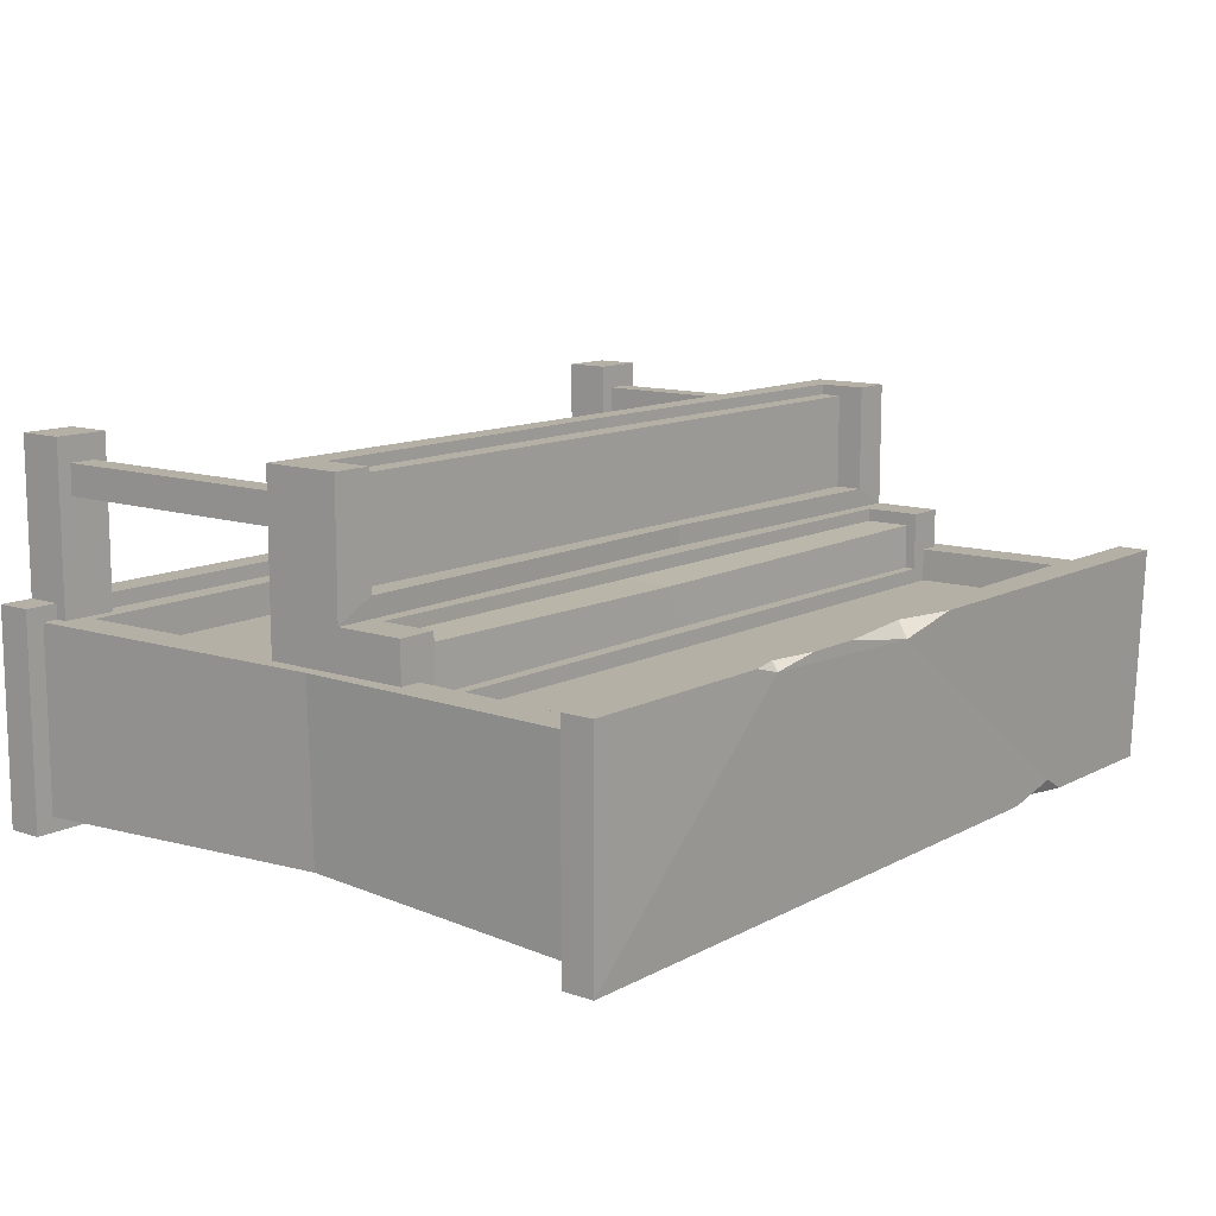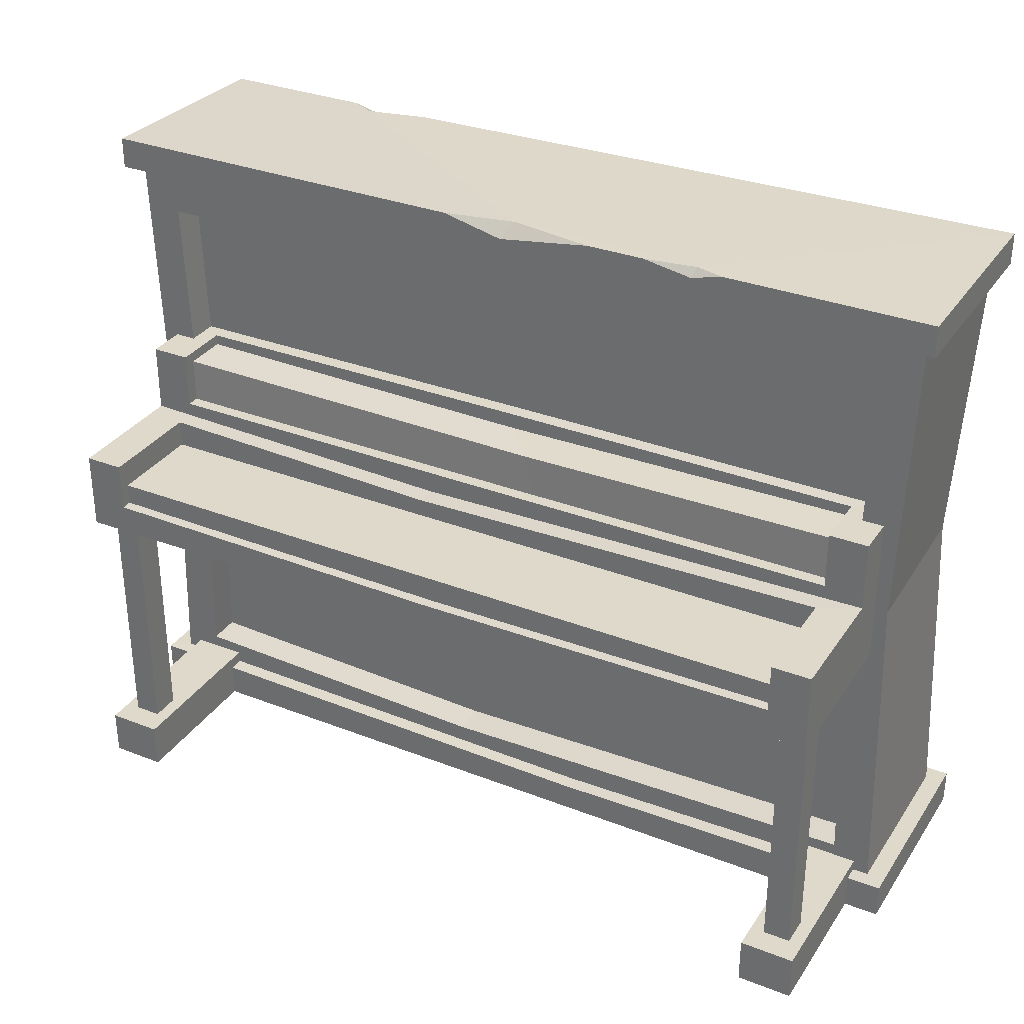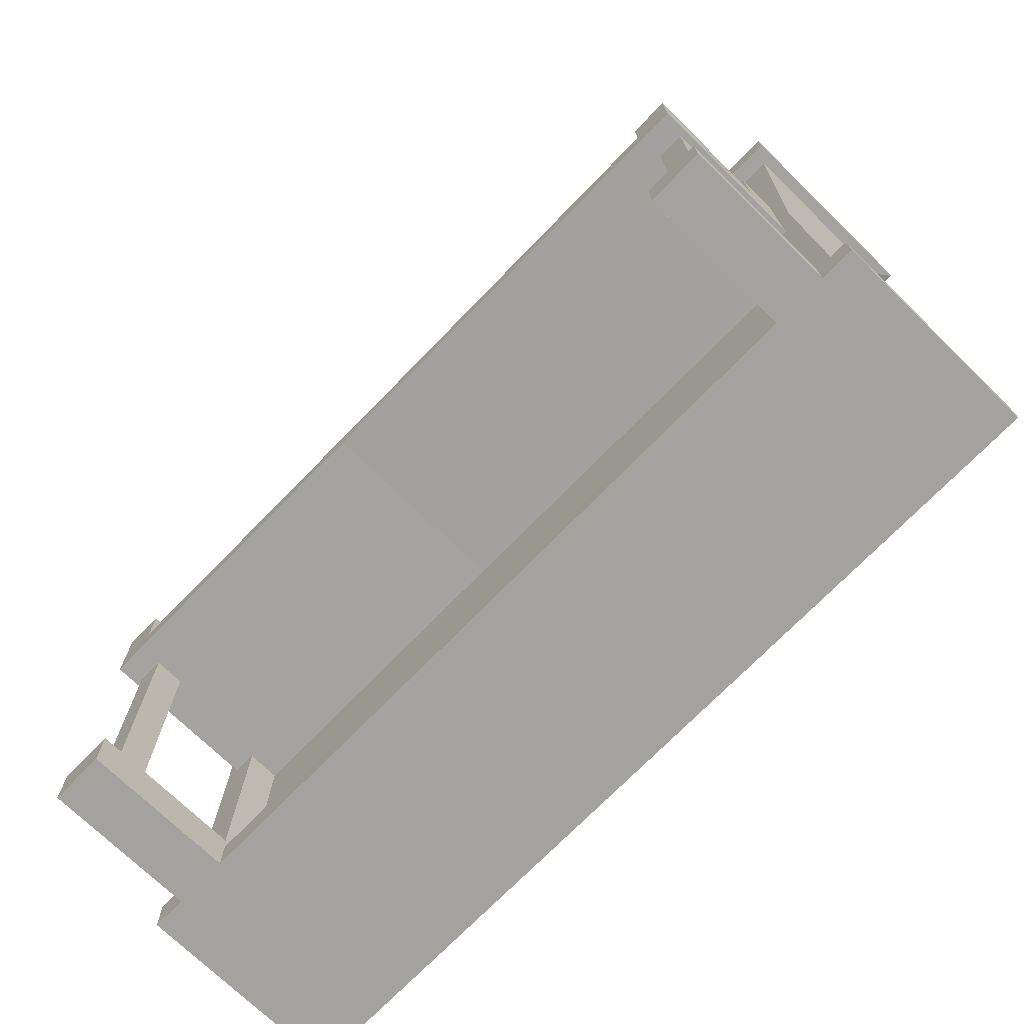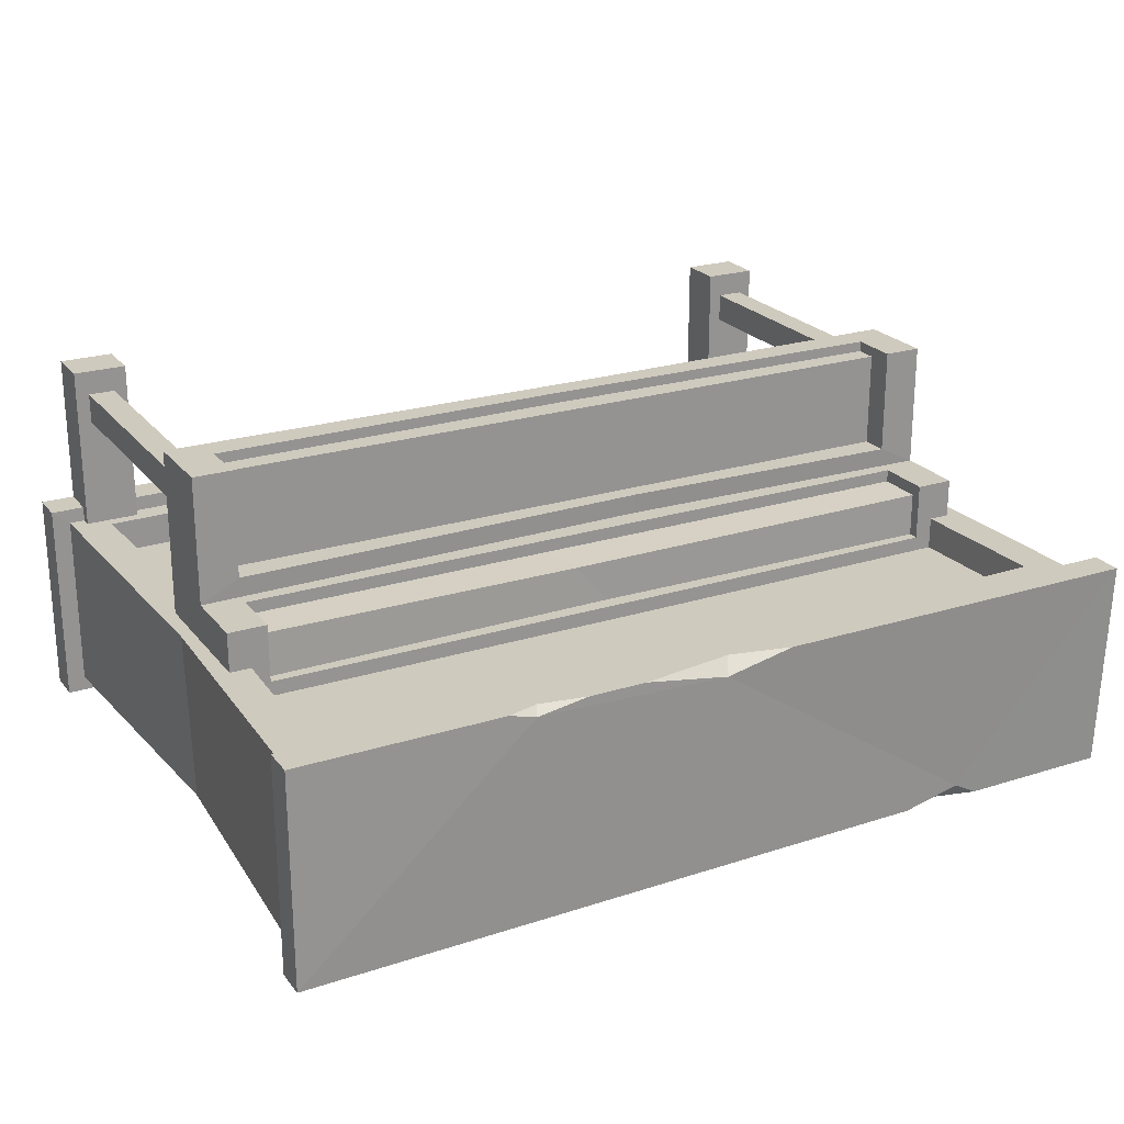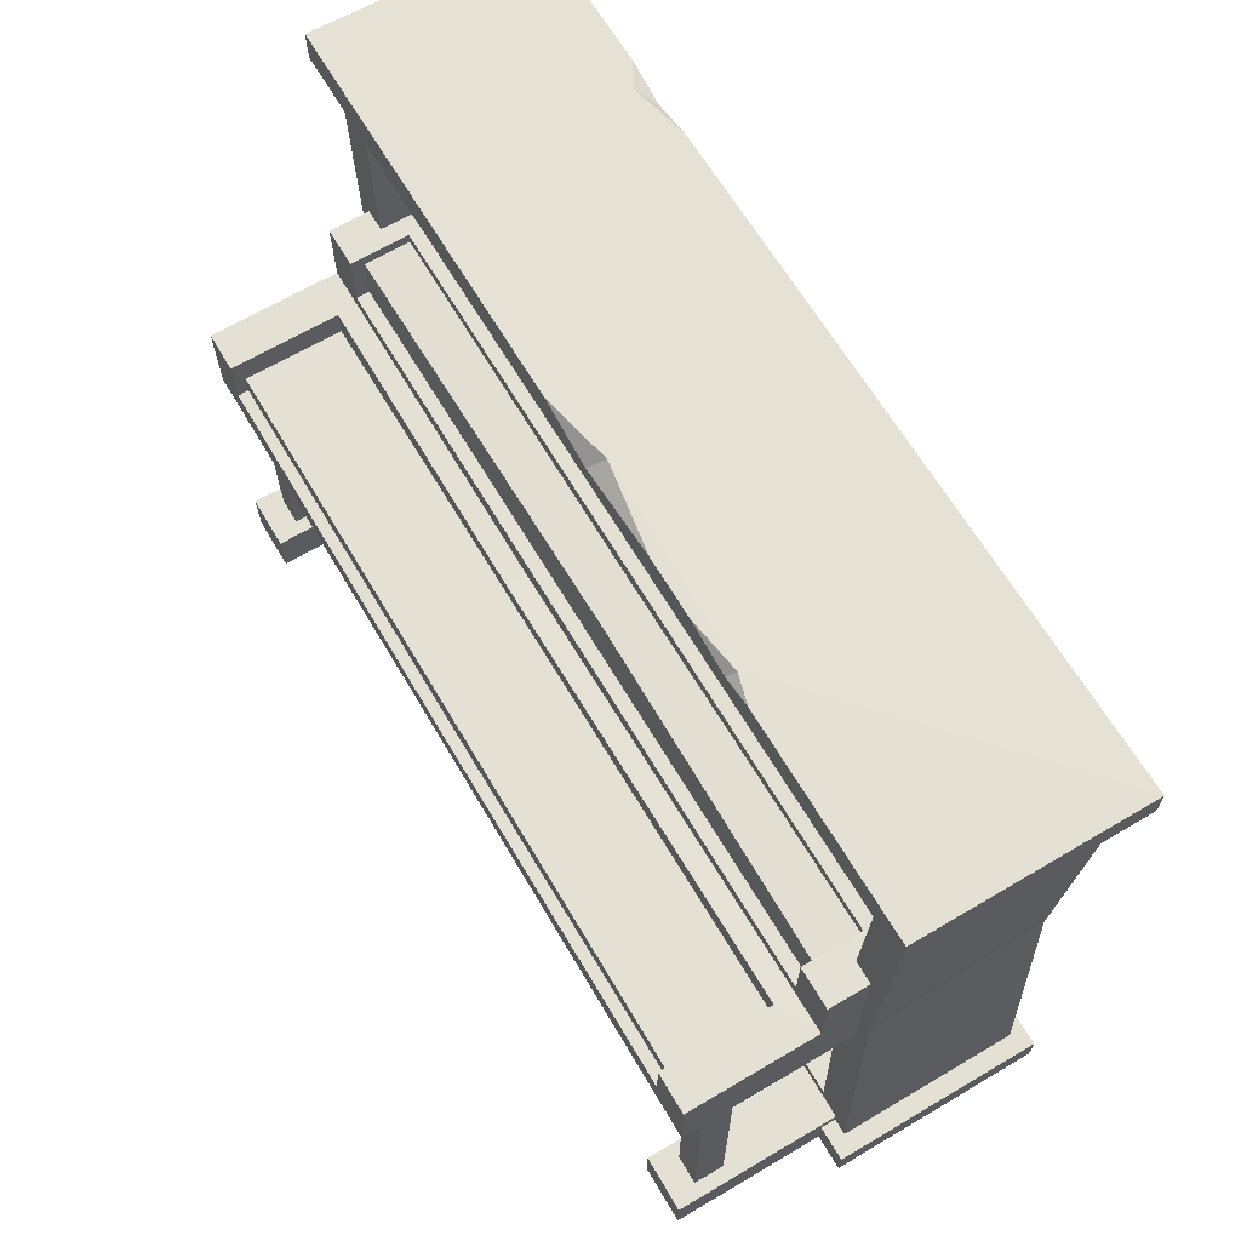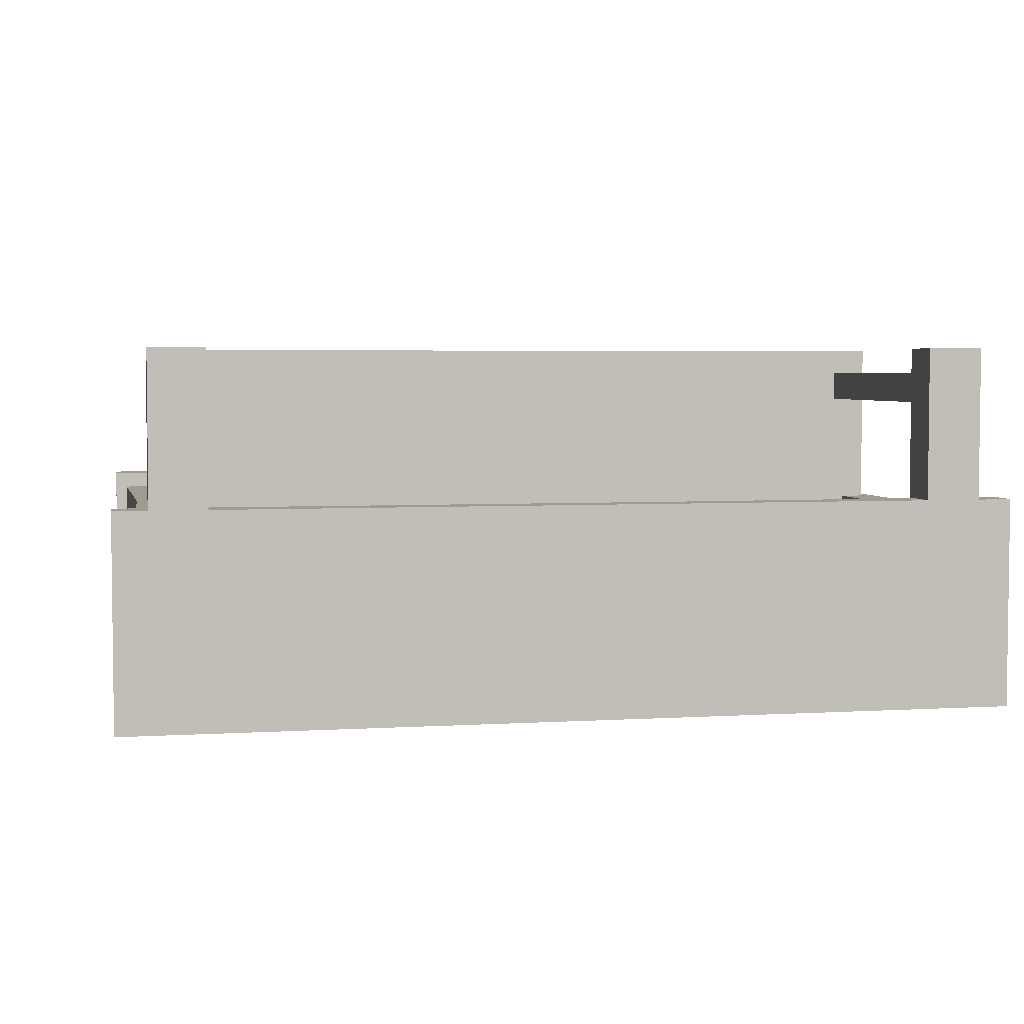
<metadata>
{"format":"obj","ext":"obj","renderer":"f3d","projection":"perspective","resolution":1024,"background":"white","views":[{"elev":11.7,"azim":128.9,"up":"+Z"},{"elev":32.3,"azim":28.5,"up":"+Y"},{"elev":-72.5,"azim":45.8,"up":"+Y"},{"elev":23.2,"azim":151.8,"up":"+Z"},{"elev":66.1,"azim":59.4,"up":"+Y"},{"elev":4.1,"azim":-11.2,"up":"+Z"}]}
</metadata>
<code>
v -91.1 0 52.5
v -79.04 0 52.5
v -91.1 10.34 52.5
v -79.04 10.34 52.5
v -91.1 10.34 15.59
v -79.04 10.34 15.59
v -91.1 0 15.59
v -79.04 0 15.59
v -88.05 10.34 47.01
v -82.09 10.34 47.01
v -82.09 10.34 40.34
v -88.05 10.34 40.34
v -88.05 68.18 47.01
v -82.09 68.18 47.01
v -82.09 68.18 40.34
v -88.05 68.18 40.34
v -89.62 68.18 8.334
v 89.62 68.18 8.334
v -89.62 101.1 24.33
v 89.62 101.1 24.33
v -89.62 101.1 8.334
v 89.62 101.1 8.334
v -89.62 85.69 24.33
v 89.62 85.69 24.33
v -89.62 68.18 52.42
v 89.62 68.18 52.42
v 89.62 85.69 52.42
v -89.62 85.69 52.42
v -80.98 74.88 52.42
v 80.98 74.88 52.42
v 80.98 85.69 52.42
v -80.98 85.69 52.42
v -80.98 85.69 28.72
v 80.98 85.69 28.72
v -80.98 74.88 50.09
v 80.98 74.88 50.09
v 80.98 79.59 50.09
v -80.98 79.59 50.09
v -80.98 79.59 28.72
v 80.98 79.59 28.72
v -80.98 88.58 24.33
v 80.98 88.58 24.33
v 80.98 101.1 24.33
v -80.98 101.1 24.33
v 80.98 101.1 11.59
v -80.98 101.1 11.59
v -80.98 88.58 21.51
v 80.98 88.58 21.51
v 80.98 98.73 21.51
v -80.98 98.73 21.51
v 80.98 98.73 11.59
v -80.98 98.73 11.59
v -1.391 101.3 8.334
v -1.432 101.3 11.59
v 0.3804 97.81 11.59
v 8 97.14 20.42
v 10.2 88.49 21.51
v 10.2 88.49 24.33
v -14.35 83.62 24.33
v -14.4 83.62 28.72
v 0.3805 79.59 28.72
v 0.3804 79.59 50.09
v 0.3804 73.97 50.09
v 0.3804 73.97 52.42
v -13.36 68.94 52.42
v -13.35 68.94 8.334
v -94.6 7.914 15.59
v 94.6 7.914 15.59
v -94.6 144.3 15.59
v 94.6 144.3 15.59
v -94.6 144.3 -24.55
v 94.6 144.3 -24.55
v -94.6 7.914 -24.55
v 94.6 7.914 -24.55
v -86.07 13.15 15.59
v 86.07 13.15 15.59
v 86.07 134 15.59
v -86.07 134 15.59
v -86.07 13.15 8.334
v 86.07 13.15 8.334
v 86.07 134 8.334
v -86.07 134 8.334
v -98.66 7.914 -27.85
v 98.66 7.914 -27.85
v 98.66 7.914 18.89
v -98.66 7.914 18.89
v -98.66 1e-06 -27.85
v 98.66 1e-06 -27.85
v 98.66 1e-06 18.89
v -98.66 1e-06 18.89
v -97.37 144.3 19.4
v 97.37 144.3 19.4
v 97.37 144.3 -28.36
v -97.37 144.3 -28.36
v -97.37 151.2 19.4
v 97.37 151.2 19.4
v 97.37 151.2 -28.36
v -97.37 149.4 -28.36
v -64.03 149.4 -28.36
v -45.8 149.4 -28.36
v -53.15 144.3 -28.36
v -58.85 149.4 -25.44
v -12.51 151.2 19.4
v 21.75 151.2 19.4
v 0.2783 144.3 19.4
v 2.817 151.2 16.26
v 34.38 151.2 19.4
v 51.96 151.2 19.4
v 45.86 151.2 17.68
v 44.77 146 19.4
v 0 142.6 -24.55
v 0 7.914 -24.55
v -0.000122 7.914 -27.85
v -0.000122 1e-06 -27.85
v -0.000122 1e-06 18.89
v 18.61 6.346 18.89
v 18.61 6.346 15.59
v -12.37 10.76 15.59
v -12.37 10.76 8.334
v -4.762 135.5 8.334
v -4.762 135.5 15.59
v 0 144.3 15.59
v 92.47 80.1 15.59
v 91.59 80.1 -22.34
v 0 80.1 -24.55
v -91.91 80.1 -22.93
v -92.47 80.1 15.59
v -84.13 78.98 15.59
v -84.13 78.98 8.334
v 0.5468 79.47 8.334
v 84.13 78.98 8.334
v 84.13 78.98 15.59
v 91.1 0 52.5
v 79.04 0 52.5
v 91.1 10.34 52.5
v 79.04 10.34 52.5
v 91.1 10.34 15.59
v 79.04 10.34 15.59
v 91.1 0 15.59
v 79.04 0 15.59
v 88.05 10.34 47.01
v 82.09 10.34 47.01
v 82.09 10.34 40.34
v 88.05 10.34 40.34
v 88.05 68.18 47.01
v 82.09 68.18 47.01
v 82.09 68.18 40.34
v 88.05 68.18 40.34
v 1.04 148.1 19.4
v 45.1 149.3 19.4
v -54.86 147.1 -28.36
f 1 2 4 3
f 7 8 2 1
f 2 8 6 4
f 7 1 3 5
f 3 4 10 9
f 4 6 11 10
f 6 5 12 11
f 5 3 9 12
f 9 10 14 13
f 10 11 15 14
f 11 12 16 15
f 12 9 13 16
f 56 57 48 49
f 55 56 49 51
f 24 18 22 20
f 17 23 19 21
f 62 63 36 37
f 65 66 18 26
f 18 24 27 26
f 40 61 62 37
f 23 17 25 28
f 64 65 26 30
f 26 27 31 30
f 28 25 29 32
f 24 59 60 34
f 23 28 32 33
f 27 24 34 31
f 63 64 30 36
f 30 31 37 36
f 32 29 35 38
f 34 60 61 40
f 33 32 38 39
f 31 34 40 37
f 58 59 24 42
f 24 20 43 42
f 19 23 41 44
f 20 22 45 43
f 22 53 54 45
f 21 19 44 46
f 57 58 42 48
f 42 43 49 48
f 44 41 47 50
f 43 45 51 49
f 45 54 55 51
f 46 44 50 52
f 54 53 21 46
f 55 54 46 52
f 50 56 55 52
f 47 57 56 50
f 41 58 57 47
f 23 59 58 41
f 60 59 23 33
f 61 60 33 39
f 62 61 39 38
f 35 63 62 38
f 29 64 63 35
f 25 65 64 29
f 17 66 65 25
f 129 130 120 82
f 95 102 99 98
f 71 111 125 126
f 87 114 115 90
f 123 124 72 70
f 126 127 69 71
f 67 117 118 75
f 132 123 70 77
f 121 122 69 78
f 69 127 128 78
f 75 118 119 79
f 131 132 77 81
f 120 121 78 82
f 78 128 129 82
f 73 112 113 83
f 74 68 85 84
f 116 117 67 86
f 67 73 83 86
f 83 113 114 87
f 84 85 89 88
f 115 116 86 90
f 86 83 87 90
f 69 105 91
f 70 72 93 92
f 72 111 101 93
f 71 69 91 94
f 107 104 149 105 110 150
f 92 93 97 96
f 101 94 98 99 151
f 94 91 95 98
f 100 151 102
f 99 102 151
f 103 95 91 105 149
f 103 149 106
f 107 150 109
f 109 150 108
f 110 105 92
f 102 106 109 97 100
f 95 103 106 102
f 109 106 104 107
f 97 109 108 96
f 105 70 92
f 69 122 105
f 106 149 104
f 124 125 111 72
f 113 112 74 84
f 114 113 84 88
f 115 114 88 89
f 85 116 115 89
f 68 117 116 85
f 118 117 68 76
f 119 118 76 80
f 120 130 131 81
f 77 121 120 81
f 70 122 121 77
f 105 122 70
f 101 111 71 94
f 68 74 124 123
f 112 125 124 74
f 126 125 112 73
f 73 67 127 126
f 128 127 67 75
f 129 128 75 79
f 79 119 130 129
f 131 130 119 80
f 76 132 131 80
f 68 123 132 76
f 133 135 136 134
f 139 133 134 140
f 134 136 138 140
f 139 137 135 133
f 135 141 142 136
f 136 142 143 138
f 138 143 144 137
f 137 144 141 135
f 141 145 146 142
f 142 146 147 143
f 143 147 148 144
f 144 148 145 141
f 108 150 110 92 96
f 101 151 100 97 93

</code>
